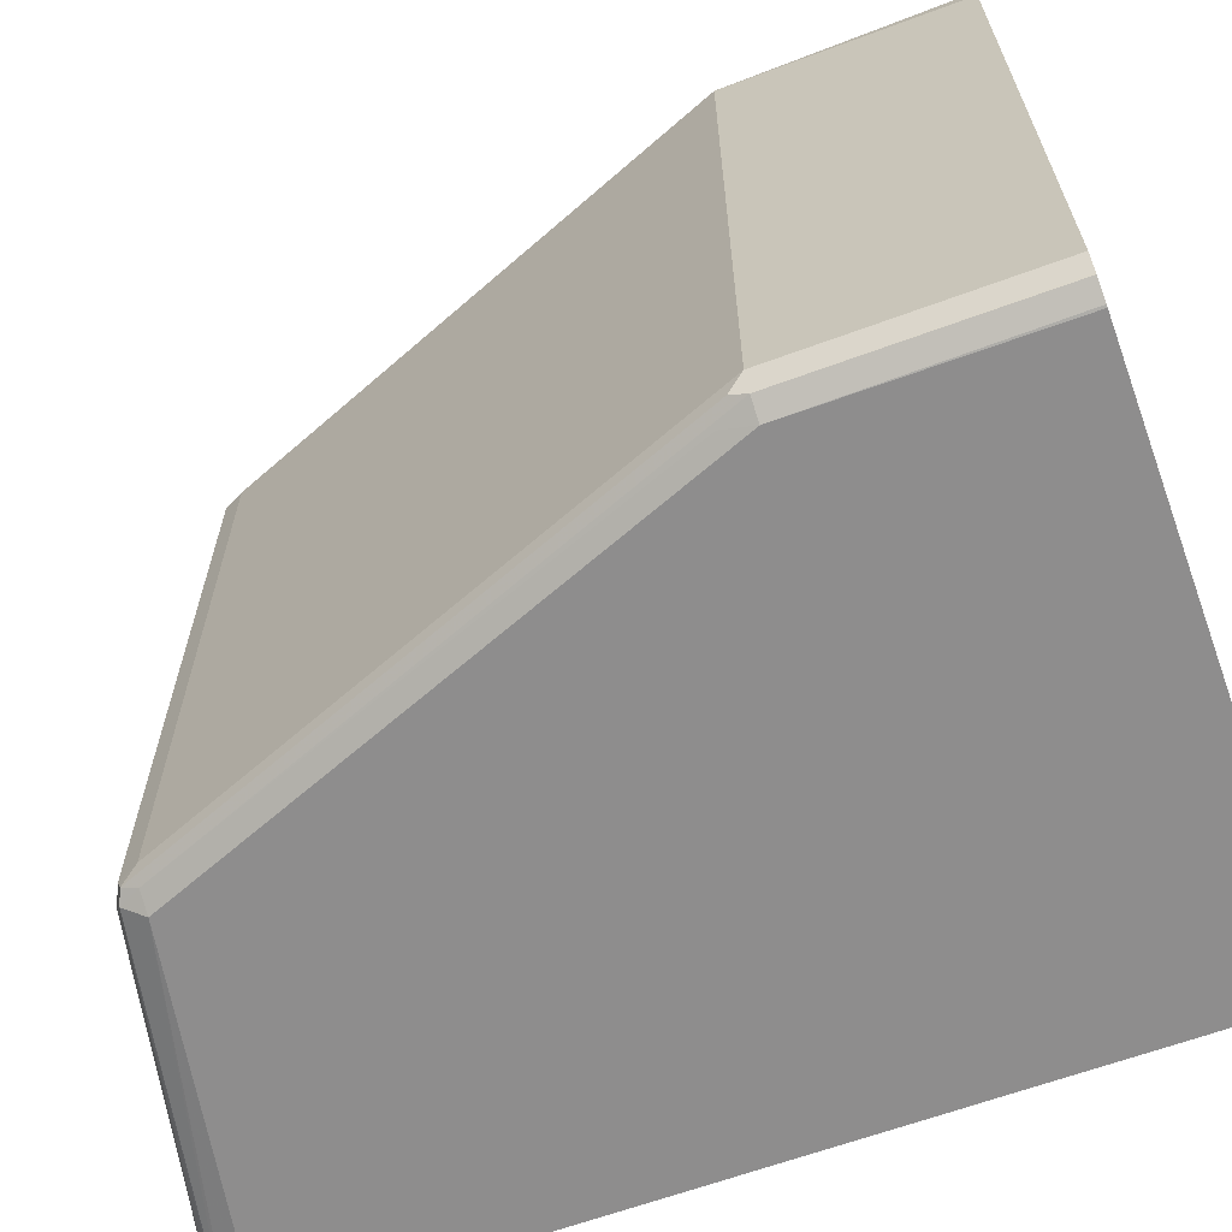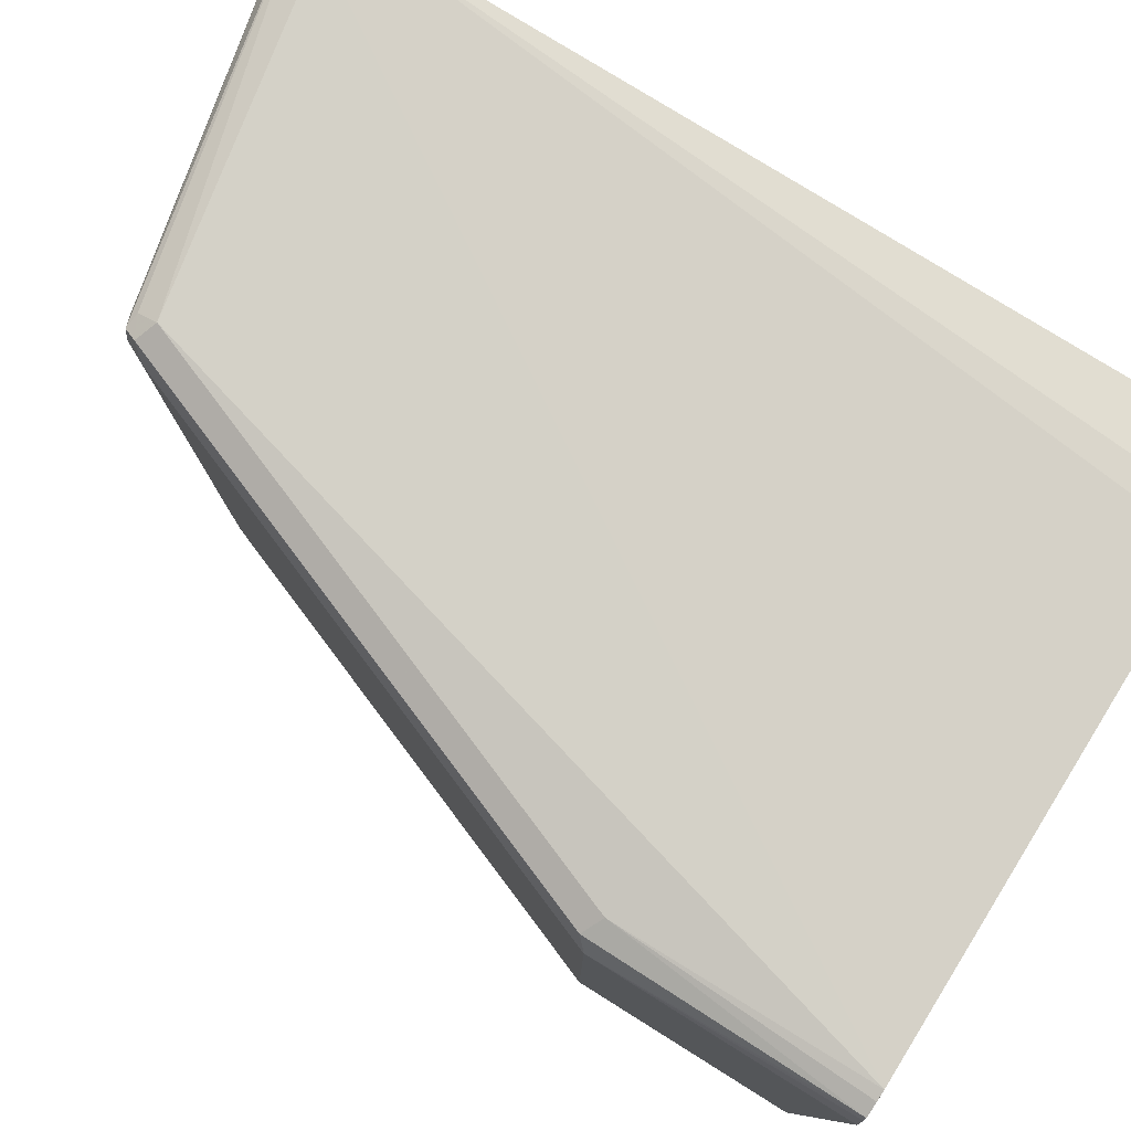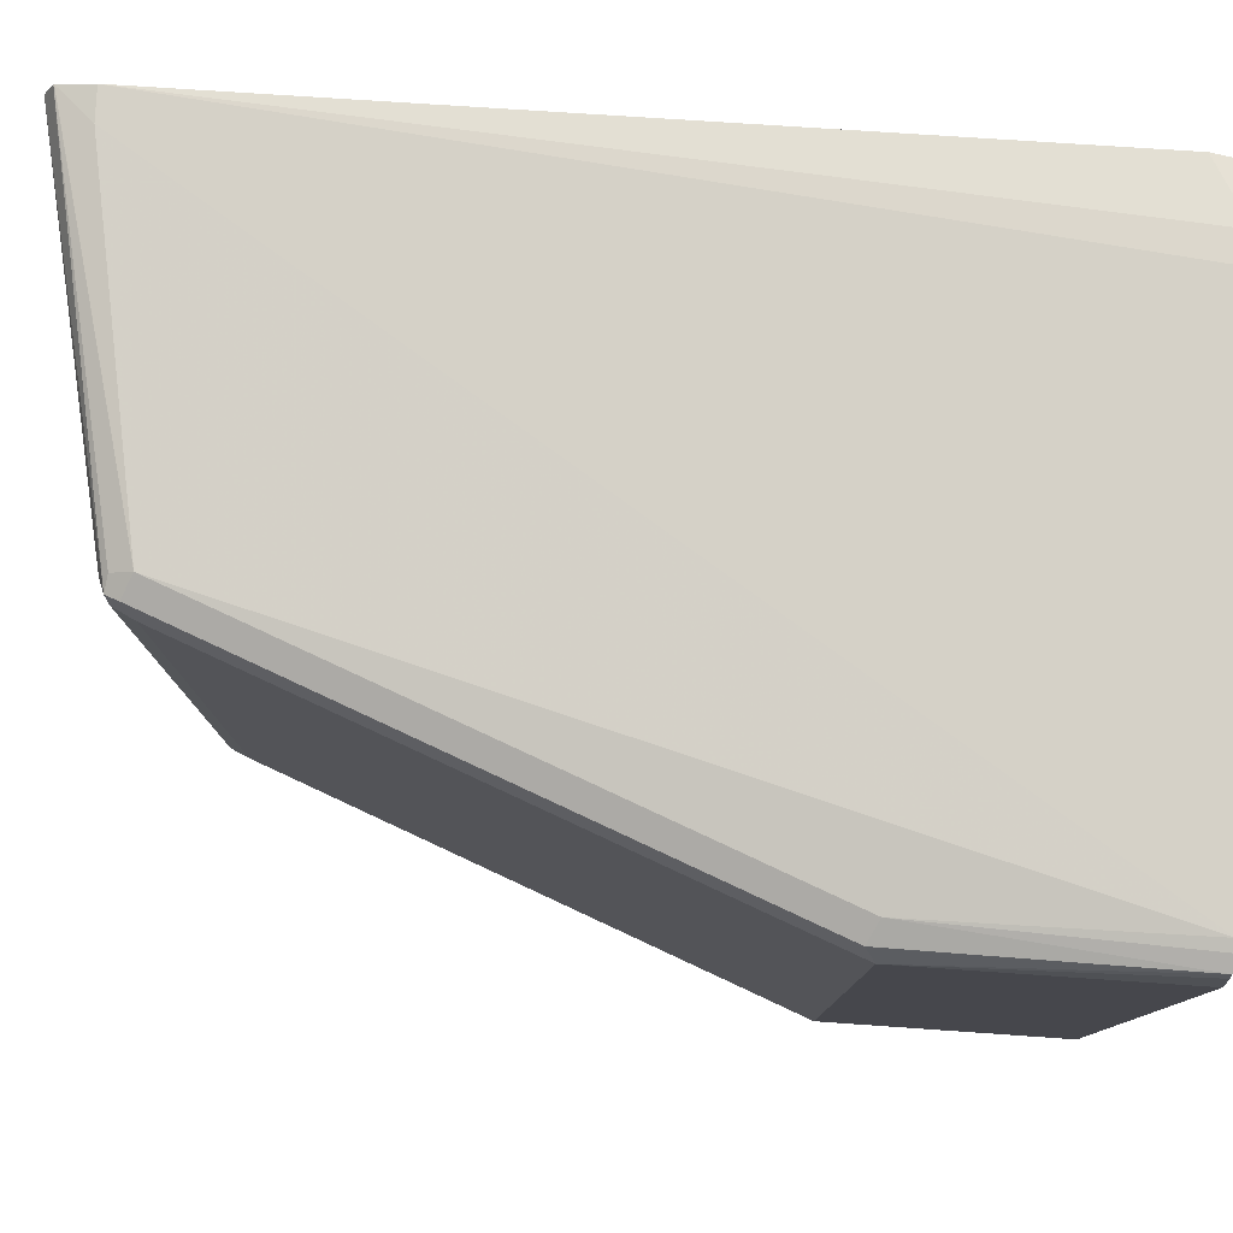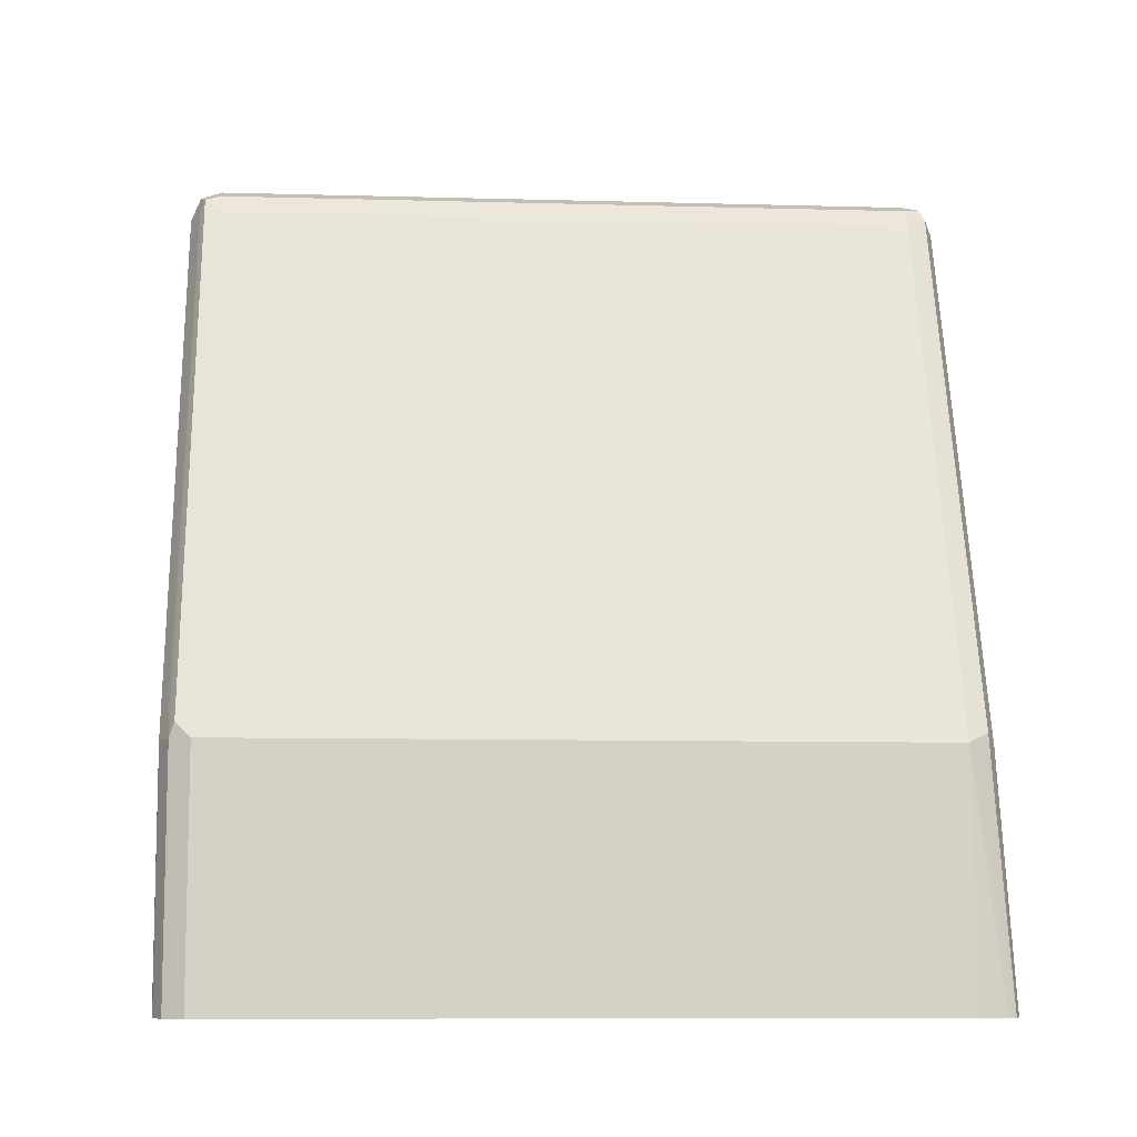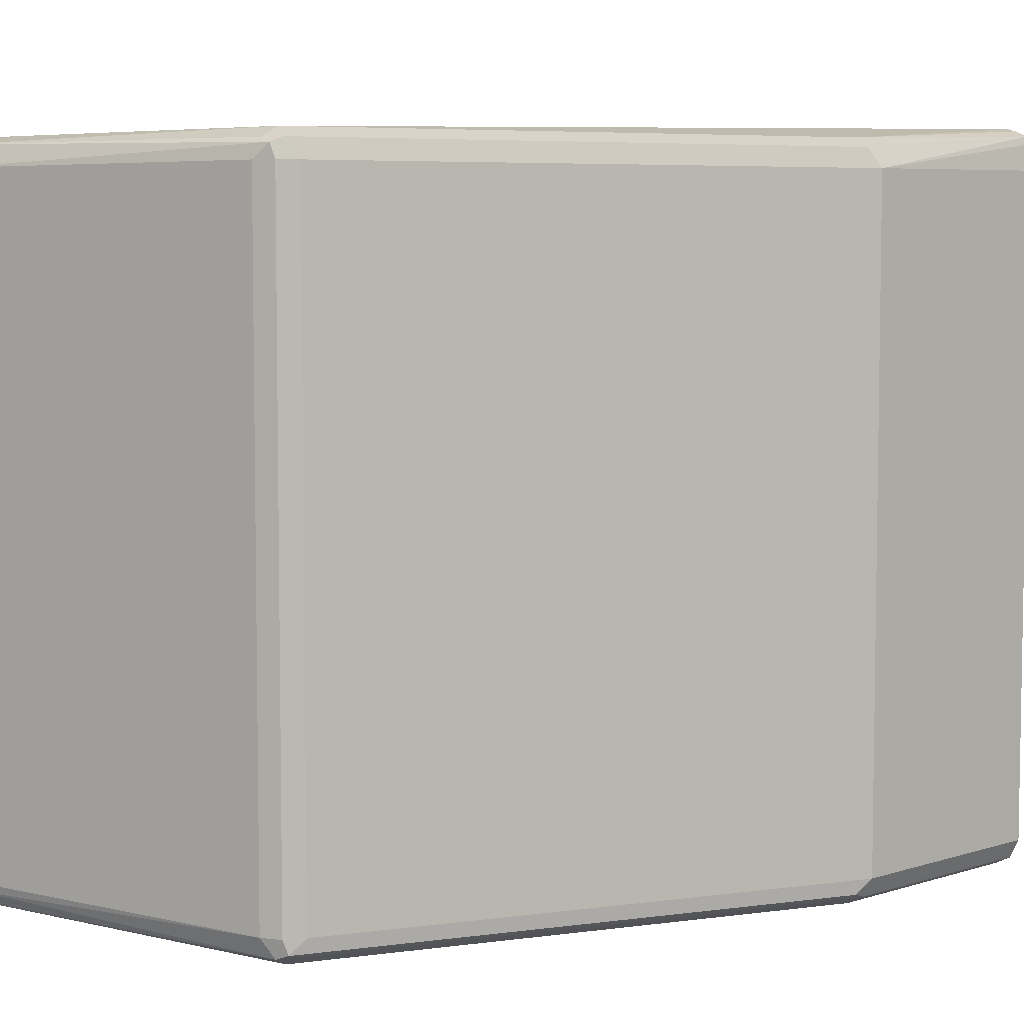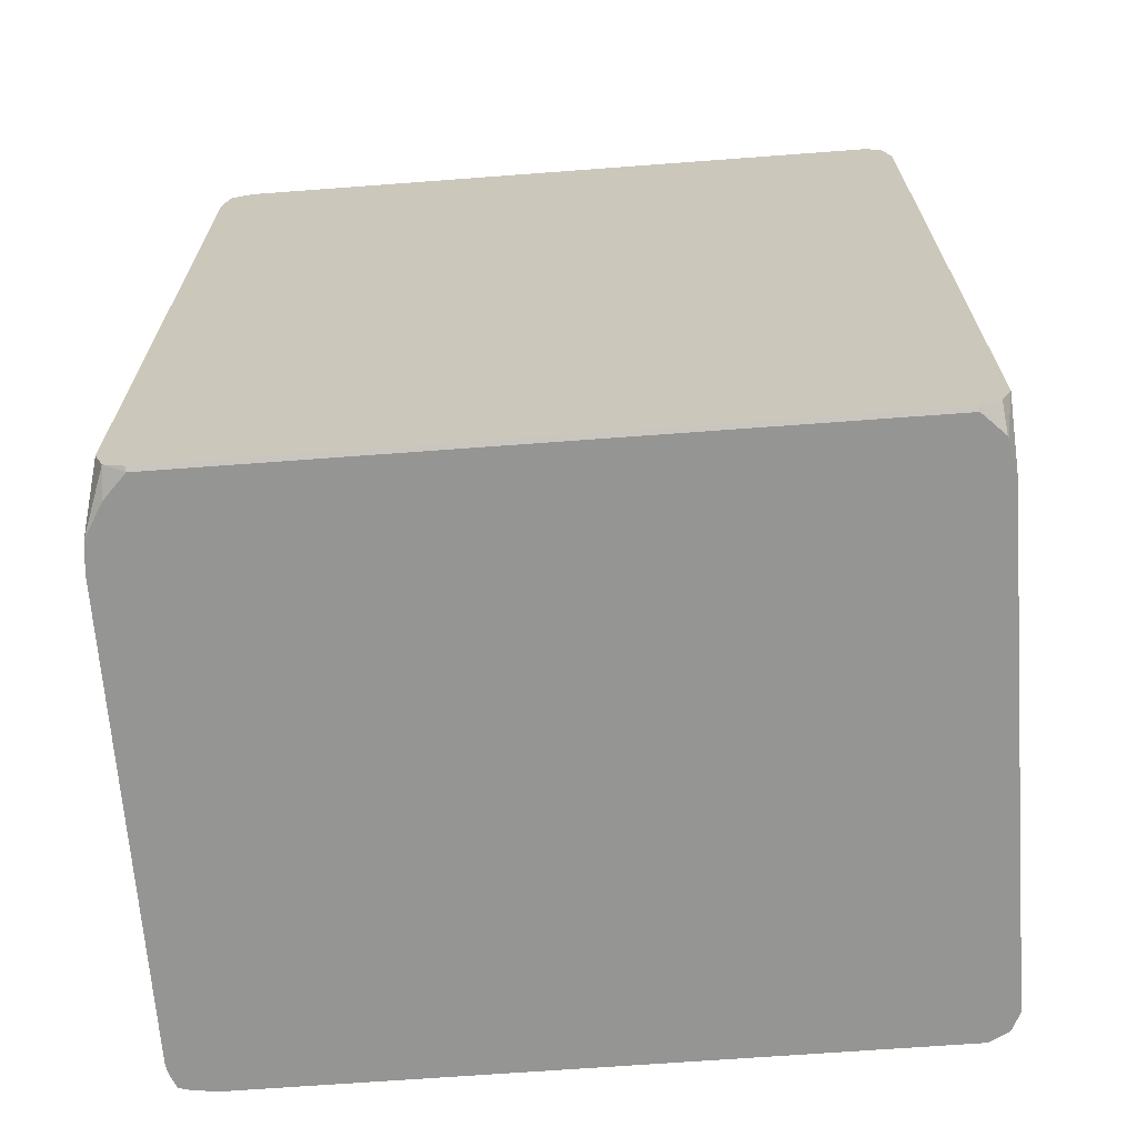
<metadata>
{"format":"obj","ext":"obj","renderer":"f3d","projection":"perspective","resolution":1024,"background":"white","views":[{"elev":-64.7,"azim":-69.9,"up":"+Z"},{"elev":79.8,"azim":-58.3,"up":"+Z"},{"elev":79.2,"azim":-86.3,"up":"+Z"},{"elev":-9.1,"azim":-94.2,"up":"+Y"},{"elev":5.7,"azim":-133.6,"up":"+Z"},{"elev":-67.3,"azim":94.3,"up":"+Y"}]}
</metadata>
<code>
v -0.7832 -0.3183 0.2151
v -0.7832 -0.1678 0.2051
v -0.7896 -0.3183 0.2135
v -0.4849 -0.3183 0.2151
v -0.4286 0.2055 0.2051
v -0.4476 0.2051 0.2051
v -0.6527 0.1678 0.2051
v -0.7957 -0.1616 0.1989
v -0.7984 -0.3183 0.21
v -0.4666 -0.3183 0.2131
v -0.4286 0.226 0.2005
v -0.4286 -0.2984 0.2051
v -0.4286 0.2263 0.2004
v -0.6527 0.1803 0.1989
v -0.6651 0.174 0.1989
v -0.8019 -0.1678 0.1864
v -0.7999 -0.3183 0.2051
v -0.4462 -0.3183 0.2008
v -0.4286 -0.3124 0.1993
v -0.4286 0.2265 0.2003
v -0.662 0.1818 0.1958
v -0.6713 0.1678 0.1864
v -0.8019 -0.1678 -0.2424
v -0.8025 -0.3183 0.1884
v -0.4315 -0.3183 0.1864
v -0.4286 -0.317 0.1864
v -0.4286 0.2333 0.1864
v -0.6527 0.1865 0.1864
v -0.6527 0.1865 -0.2424
v -0.6651 0.1803 -0.2424
v -0.6651 0.1803 0.1864
v -0.6713 0.1678 -0.2424
v -0.7972 -0.1585 -0.2517
v -0.8025 -0.3183 -0.2424
v -0.4315 -0.3183 -0.2424
v -0.4286 -0.317 -0.2424
v -0.4286 0.2333 -0.2424
v -0.4286 0.2318 -0.248
v -0.6589 0.1803 -0.2548
v -0.6667 0.1771 -0.2517
v -0.7957 -0.1678 -0.2548
v -0.797 -0.3183 -0.2535
v -0.4364 -0.3183 -0.2473
v -0.4286 -0.3169 -0.2426
v -0.4286 0.2273 -0.2546
v -0.6527 0.1678 -0.2611
v -0.6651 0.1678 -0.2548
v -0.4286 0.226 -0.2561
v -0.7855 -0.1492 -0.2564
v -0.7832 -0.1678 -0.2611
v -0.7962 -0.3183 -0.2549
v -0.4453 -0.3183 -0.2562
v -0.4286 -0.3108 -0.2548
v -0.4286 0.2238 -0.257
v -0.4476 0.2051 -0.2611
v -0.7832 -0.3183 -0.2611
v -0.7847 -0.3183 -0.2607
v -0.4467 -0.3183 -0.2566
v -0.4286 -0.3106 -0.255
v -0.4286 0.2055 -0.2611
v -0.4675 -0.3183 -0.2611
v -0.4286 -0.2984 -0.2611
f 33 41 42
f 23 40 33
f 25 35 36
f 25 36 26
f 27 37 29
f 27 29 28
f 29 39 30
f 29 38 39
f 33 42 34
f 30 39 40
f 30 40 32
f 29 37 38
f 23 32 40
f 21 29 30
f 22 30 32
f 22 31 30
f 21 27 28
f 21 31 22
f 21 30 31
f 33 40 47
f 21 28 29
f 20 27 21
f 19 25 26
f 18 25 19
f 16 32 23
f 16 22 32
f 16 24 17
f 23 33 34
f 33 47 41
f 41 47 49
f 36 43 44
f 58 62 59
f 16 34 24
f 58 61 62
f 54 60 55
f 52 59 53
f 52 58 59
f 50 57 51
f 50 56 57
f 46 56 50
f 46 61 56
f 46 62 61
f 46 60 62
f 46 55 60
f 46 54 55
f 46 48 54
f 46 49 47
f 46 50 49
f 44 52 53
f 43 52 44
f 41 51 42
f 41 50 51
f 41 49 50
f 39 48 46
f 39 45 48
f 39 47 40
f 39 46 47
f 38 45 39
f 35 43 36
f 16 23 34
f 1 58 52
f 14 20 21
f 4 10 5
f 2 15 8
f 2 7 15
f 2 9 3
f 2 8 9
f 1 7 2
f 1 6 7
f 1 5 6
f 1 4 5
f 1 10 4
f 1 18 10
f 1 25 18
f 5 11 6
f 1 35 25
f 1 52 43
f 1 61 58
f 1 56 61
f 1 57 56
f 1 51 57
f 1 42 51
f 1 34 42
f 1 24 34
f 1 17 24
f 1 9 17
f 15 21 22
f 1 2 3
f 1 43 35
f 5 10 12
f 1 3 9
f 5 19 26
f 5 12 19
f 13 20 14
f 10 19 12
f 10 18 19
f 9 16 17
f 8 22 16
f 8 15 22
f 8 16 9
f 7 14 15
f 7 13 14
f 7 11 13
f 6 11 7
f 5 13 11
f 14 21 15
f 5 27 20
f 5 20 13
f 5 36 44
f 5 44 53
f 5 53 59
f 5 59 62
f 5 62 60
f 5 26 36
f 5 54 48
f 5 48 45
f 5 45 38
f 5 38 37
f 5 37 27
f 5 60 54

</code>
